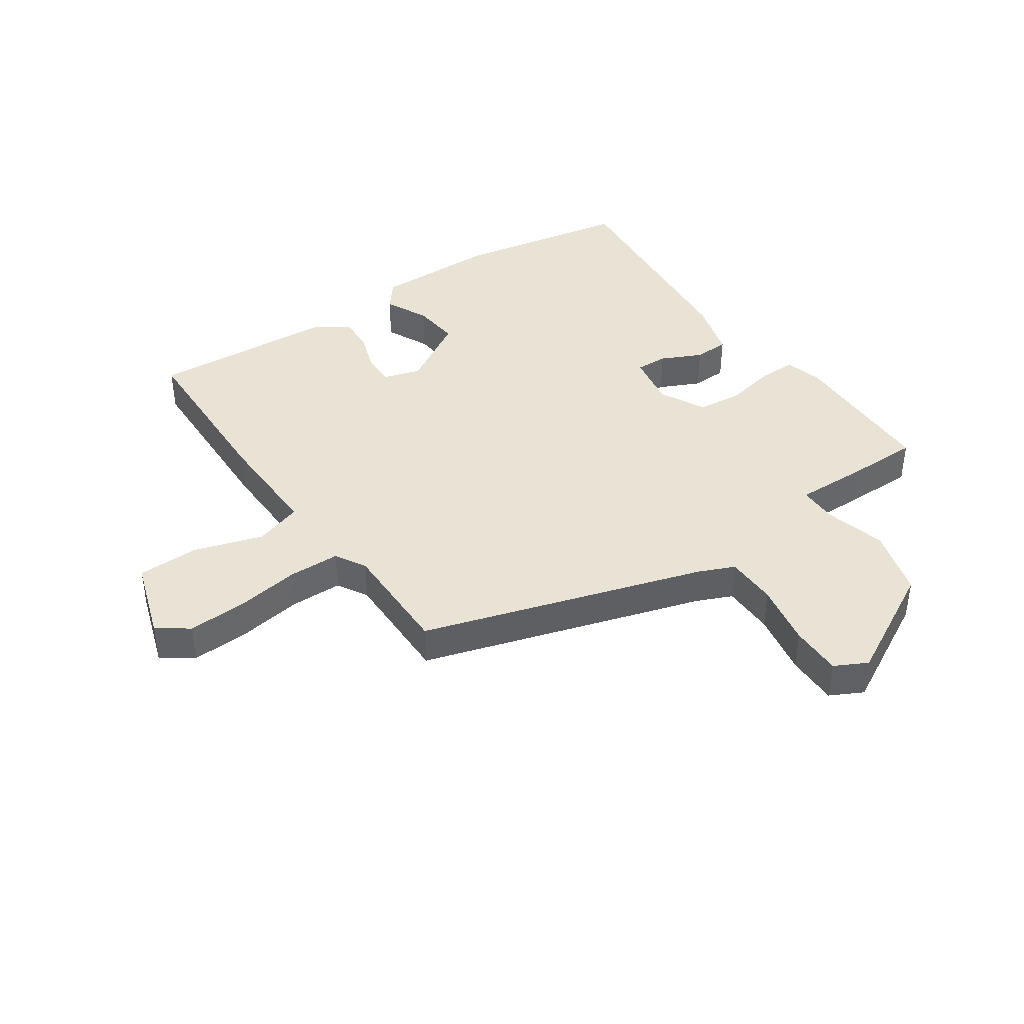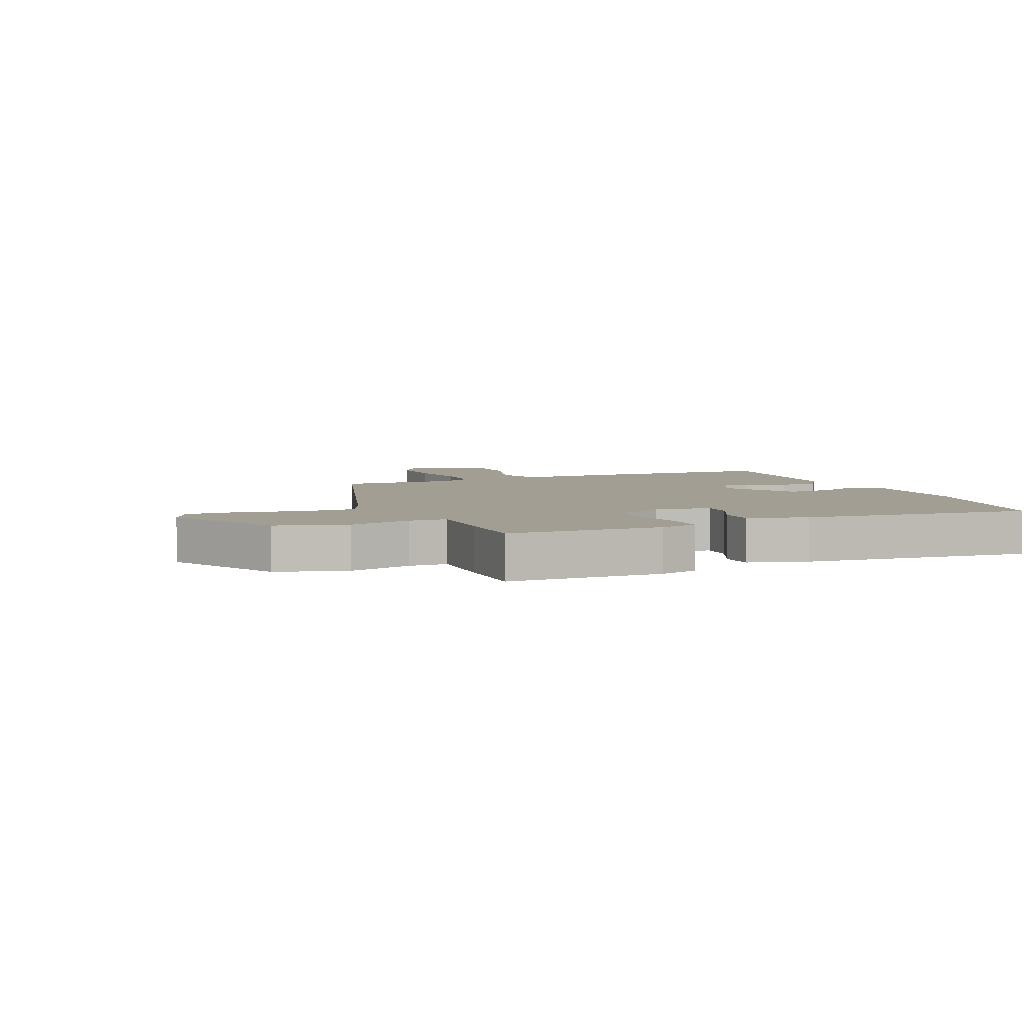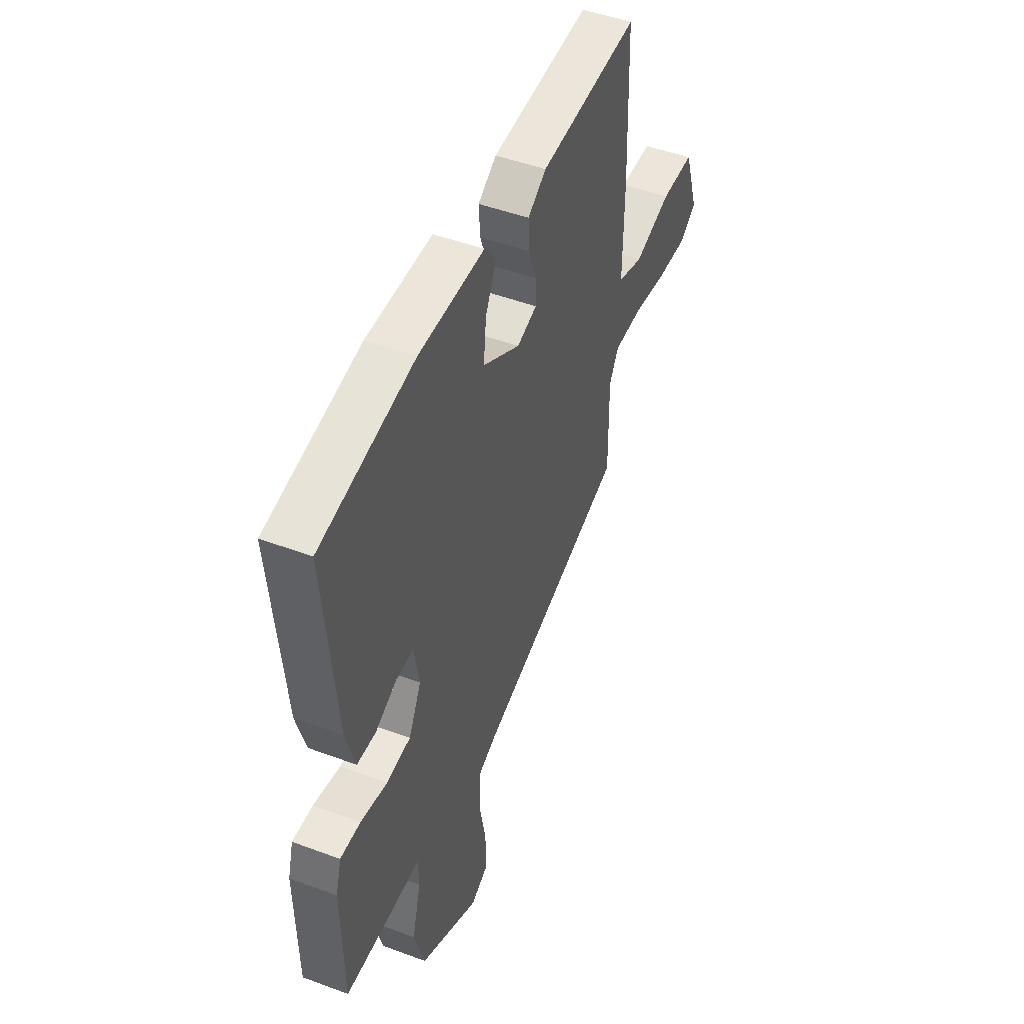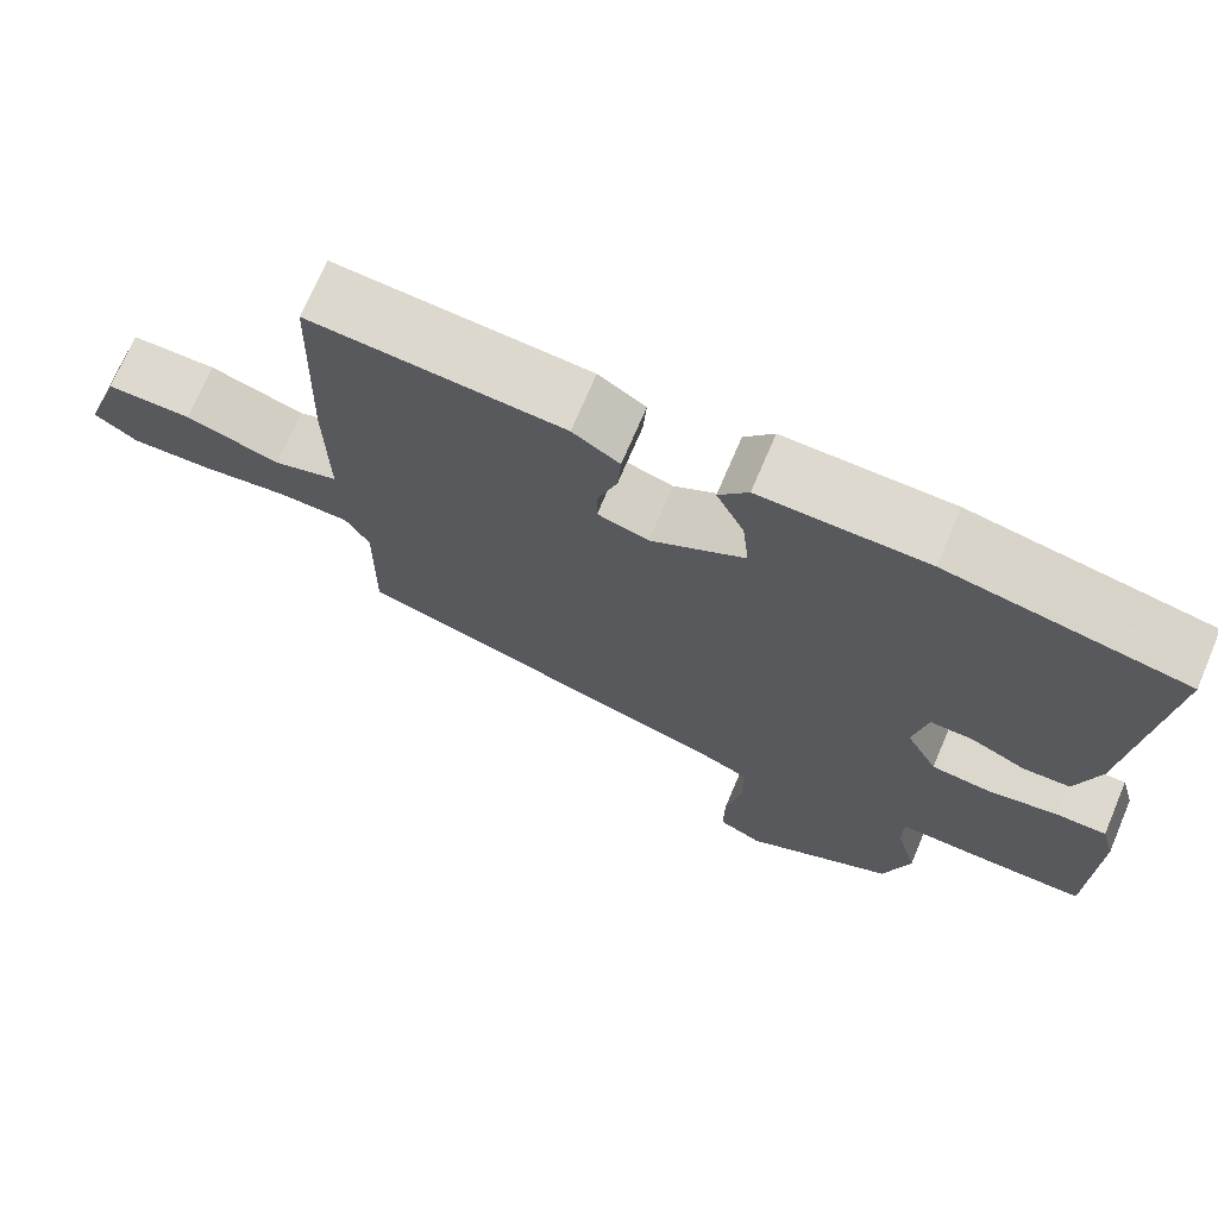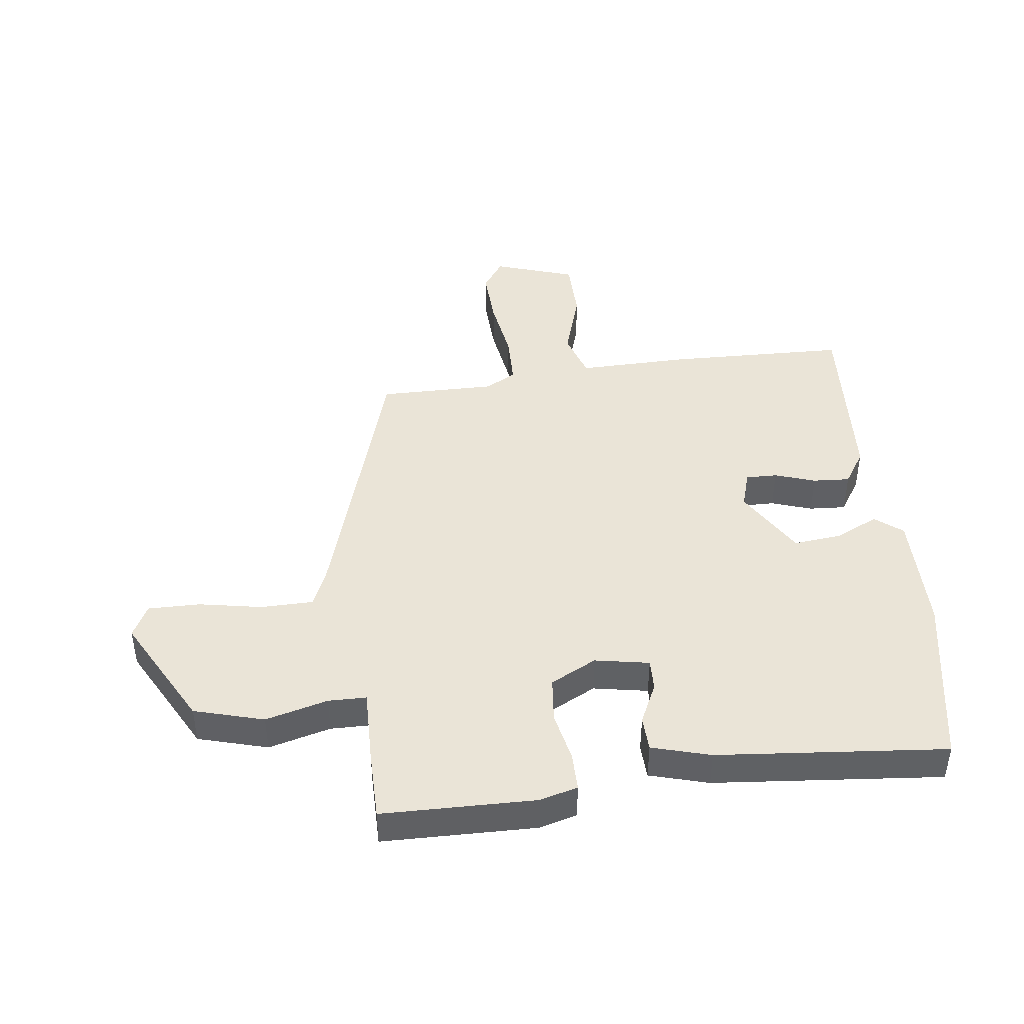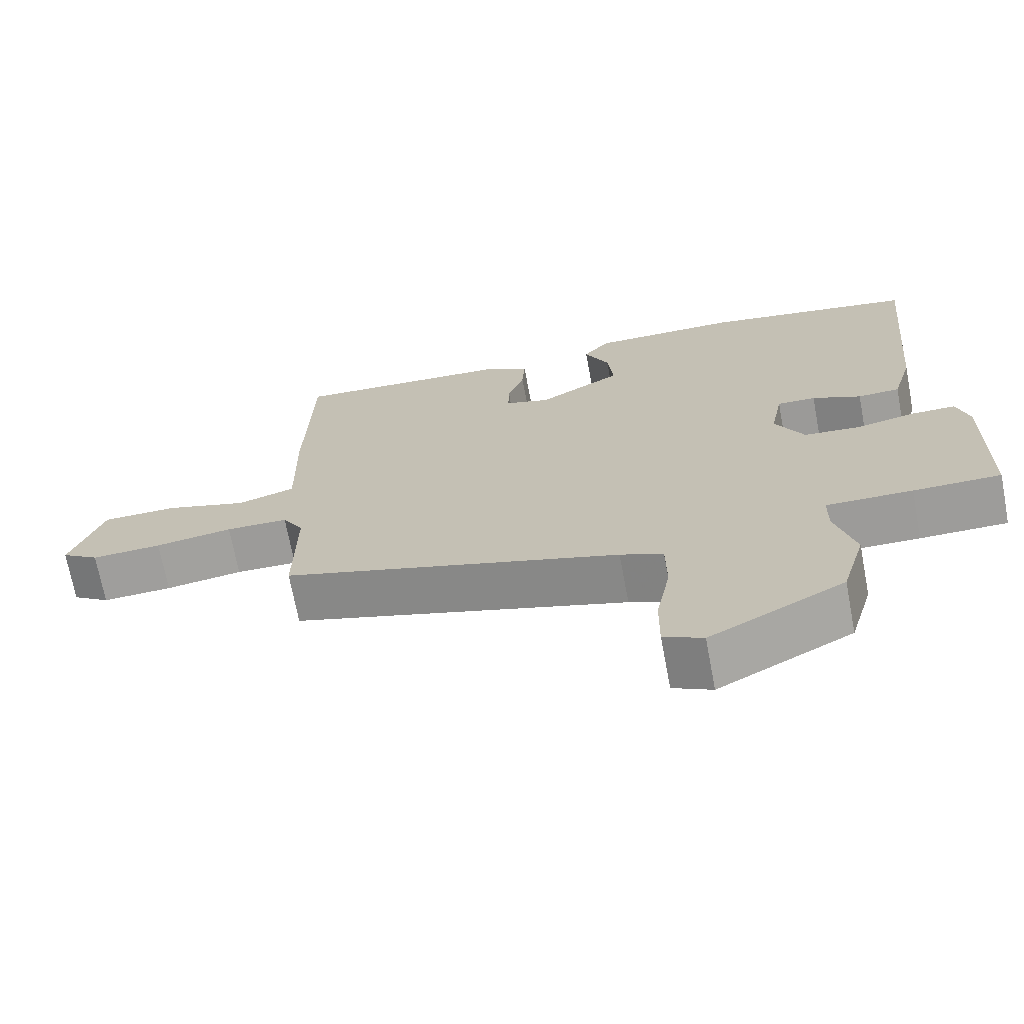
<metadata>
{"format":"obj","ext":"obj","renderer":"f3d","projection":"perspective","resolution":1024,"background":"white","views":[{"elev":41.2,"azim":145.4,"up":"+Y"},{"elev":5.1,"azim":-112.9,"up":"+Y"},{"elev":47.9,"azim":-67.3,"up":"+Z"},{"elev":71.6,"azim":-157.0,"up":"+Z"},{"elev":43.8,"azim":-97.3,"up":"+Y"},{"elev":-70.2,"azim":-169.3,"up":"+Z"}]}
</metadata>
<code>
v 0.5 0.07 0.499
v 0.509 0.07 0.204
v 0.506 0.07 0.019
v 0.585 0.07 -0.006
v 0.699 0.07 0.03
v 0.802 0.07 0.029
v 0.847 0.07 -0.105
v 0.795 0.07 -0.141
v 0.698 0.07 -0.137
v 0.591 0.07 -0.121
v 0.505 0.07 -0.123
v 0.476 0.07 -0.174
v 0.478 0.07 -0.367
v 0.011 0.07 -0.512
v -0.048 0.07 -0.538
v -0.049 0.07 -0.624
v -0.029 0.07 -0.729
v -0.028 0.07 -0.815
v -0.082 0.07 -0.843
v -0.267 0.07 -0.744
v -0.3 0.07 -0.629
v -0.273 0.07 -0.526
v -0.274 0.07 -0.463
v -0.393 0.07 -0.466
v -0.513 0.07 -0.466
v -0.518 0.07 -0.212
v -0.501 0.07 -0.15
v -0.438 0.07 -0.15
v -0.355 0.07 -0.167
v -0.28 0.07 -0.159
v -0.241 0.07 -0.083
v -0.258 0.07 0.007
v -0.311 0.07 0.005
v -0.378 0.07 -0.027
v -0.436 0.07 -0.025
v -0.464 0.07 0.072
v -0.5 0.07 0.45
v -0.21 0.07 0.504
v -0.007 0.07 0.506
v 0.029 0.07 0.461
v -0.005 0.07 0.389
v -0.013 0.07 0.31
v 0.102 0.07 0.242
v 0.164 0.07 0.261
v 0.163 0.07 0.313
v 0.14 0.07 0.38
v 0.136 0.07 0.441
v 0.193 0.07 0.478
v 0.5 0 0.499
v 0.509 0 0.204
v 0.506 0 0.019
v 0.585 0 -0.006
v 0.699 0 0.03
v 0.802 0 0.029
v 0.847 0 -0.105
v 0.795 0 -0.141
v 0.698 0 -0.137
v 0.591 0 -0.121
v 0.505 0 -0.123
v 0.476 0 -0.174
v 0.478 0 -0.367
v 0.011 0 -0.512
v -0.048 0 -0.538
v -0.049 0 -0.624
v -0.029 0 -0.729
v -0.028 0 -0.815
v -0.082 0 -0.843
v -0.267 0 -0.744
v -0.3 0 -0.629
v -0.273 0 -0.526
v -0.274 0 -0.463
v -0.393 0 -0.466
v -0.513 0 -0.466
v -0.518 0 -0.212
v -0.501 0 -0.15
v -0.438 0 -0.15
v -0.355 0 -0.167
v -0.28 0 -0.159
v -0.241 0 -0.083
v -0.258 0 0.007
v -0.311 0 0.005
v -0.378 0 -0.027
v -0.436 0 -0.025
v -0.464 0 0.072
v -0.5 0 0.45
v -0.21 0 0.504
v -0.007 0 0.506
v 0.029 0 0.461
v -0.005 0 0.389
v -0.013 0 0.31
v 0.102 0 0.242
v 0.164 0 0.261
v 0.163 0 0.313
v 0.14 0 0.38
v 0.136 0 0.441
v 0.193 0 0.478
f 1 2 3
f 48 1 3
f 47 48 3
f 46 47 3
f 45 46 3
f 44 45 3
f 43 44 3
f 39 40 41
f 38 39 41
f 37 38 41
f 36 37 41
f 35 36 41
f 34 35 41
f 33 34 41
f 32 33 41 42
f 31 32 42 43
f 27 28 29
f 26 27 29
f 25 26 29
f 24 25 29
f 23 24 29
f 23 29 30
f 20 21 22
f 19 20 22
f 18 19 22
f 17 18 22
f 16 17 22
f 15 16 22 23
f 31 43 3
f 30 31 3
f 23 30 3
f 15 23 3
f 14 15 3
f 8 9 10
f 7 8 10
f 6 7 10
f 5 6 10
f 4 5 10
f 4 10 11
f 3 4 11
f 14 3 11 12
f 12 13 14
f 51 50 49
f 51 49 96
f 51 96 95
f 51 95 94
f 51 94 93
f 51 93 92
f 51 92 91
f 89 88 87
f 89 87 86
f 89 86 85
f 89 85 84
f 89 84 83
f 89 83 82
f 89 82 81
f 90 89 81 80
f 91 90 80 79
f 77 76 75
f 77 75 74
f 77 74 73
f 77 73 72
f 77 72 71
f 78 77 71
f 70 69 68
f 70 68 67
f 70 67 66
f 70 66 65
f 70 65 64
f 71 70 64 63
f 51 91 79
f 51 79 78
f 51 78 71
f 51 71 63
f 51 63 62
f 58 57 56
f 58 56 55
f 58 55 54
f 58 54 53
f 58 53 52
f 59 58 52
f 59 52 51
f 60 59 51 62
f 62 61 60
f 1 49 50 2
f 2 50 51 3
f 3 51 52 4
f 4 52 53 5
f 5 53 54 6
f 6 54 55 7
f 7 55 56 8
f 8 56 57 9
f 9 57 58 10
f 10 58 59 11
f 11 59 60 12
f 12 60 61 13
f 13 61 62 14
f 14 62 63 15
f 15 63 64 16
f 16 64 65 17
f 17 65 66 18
f 18 66 67 19
f 19 67 68 20
f 20 68 69 21
f 21 69 70 22
f 22 70 71 23
f 23 71 72 24
f 24 72 73 25
f 25 73 74 26
f 26 74 75 27
f 27 75 76 28
f 28 76 77 29
f 29 77 78 30
f 30 78 79 31
f 31 79 80 32
f 32 80 81 33
f 33 81 82 34
f 34 82 83 35
f 35 83 84 36
f 36 84 85 37
f 37 85 86 38
f 38 86 87 39
f 39 87 88 40
f 40 88 89 41
f 41 89 90 42
f 42 90 91 43
f 43 91 92 44
f 44 92 93 45
f 45 93 94 46
f 46 94 95 47
f 47 95 96 48
f 48 96 49 1

</code>
